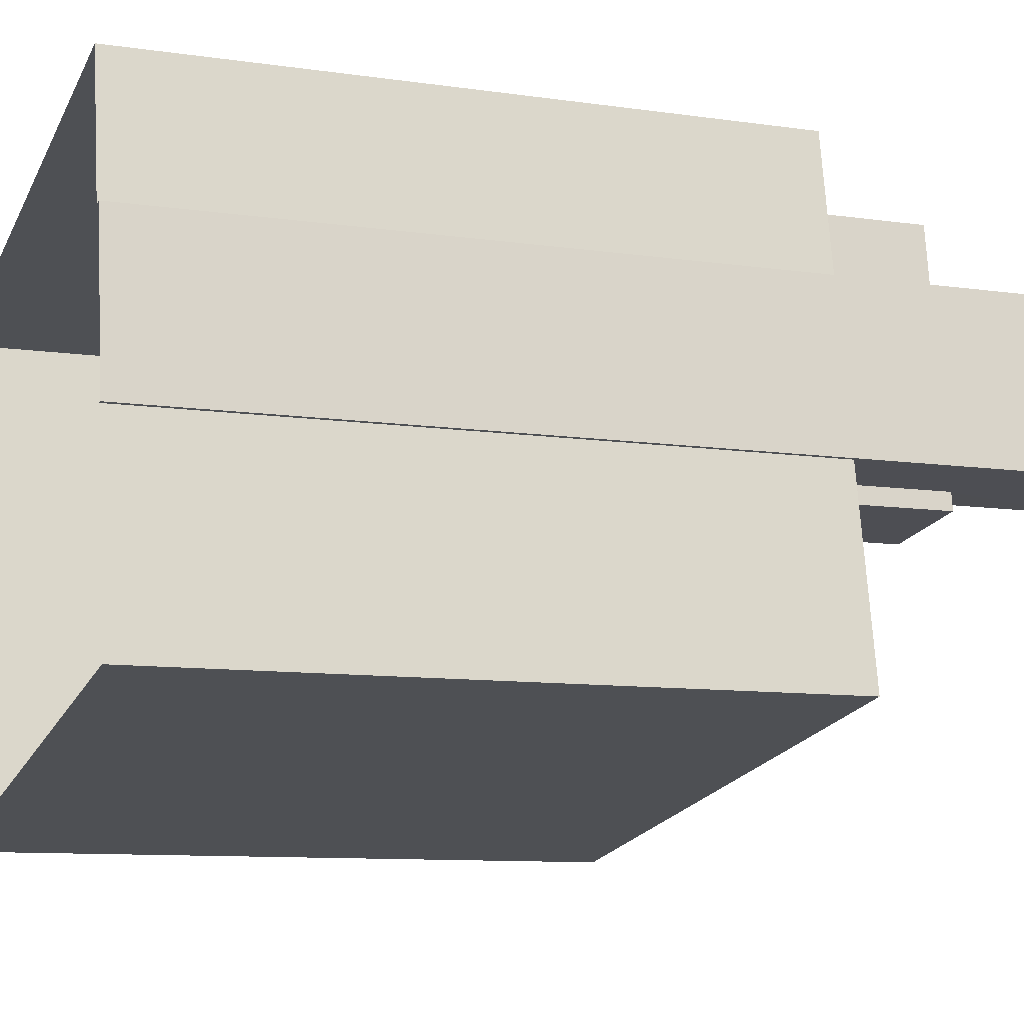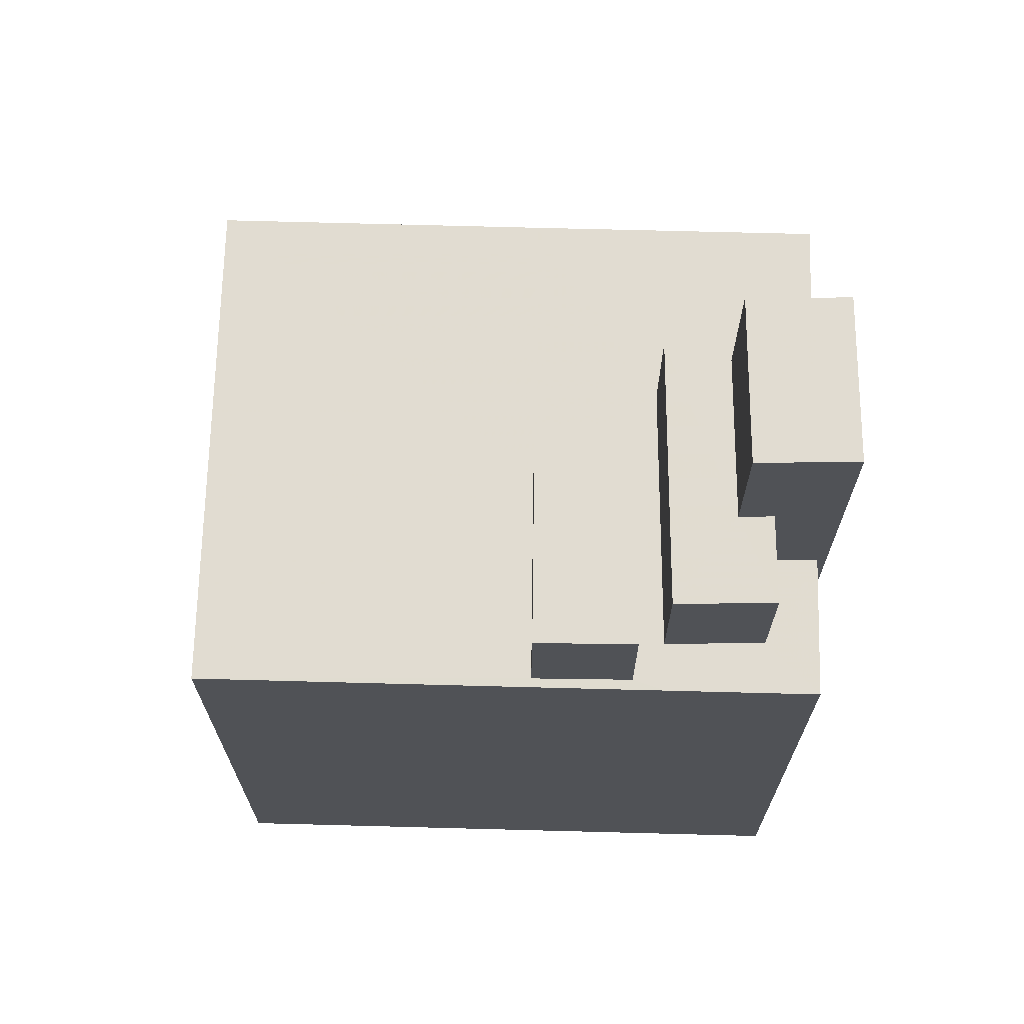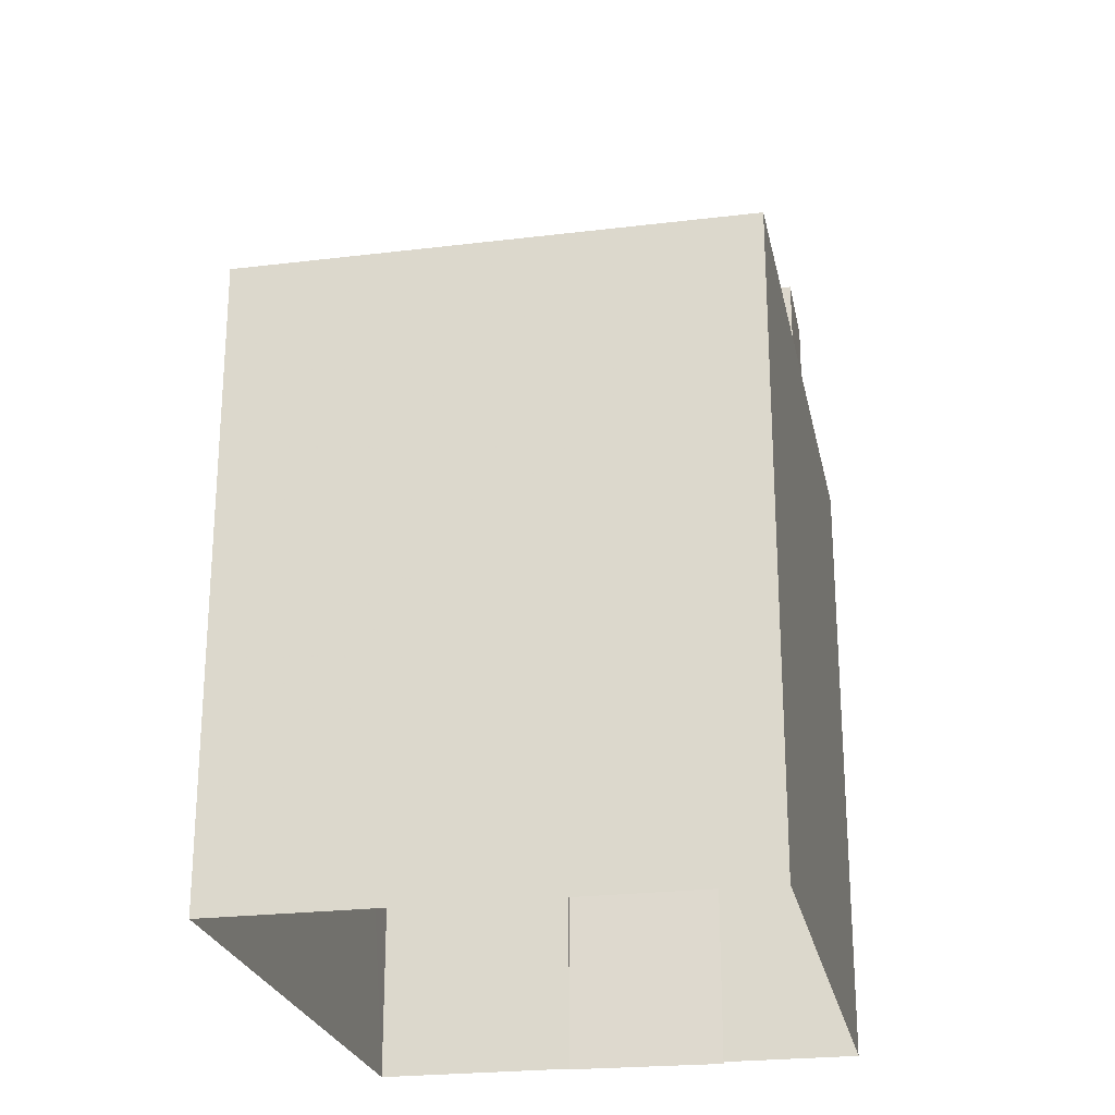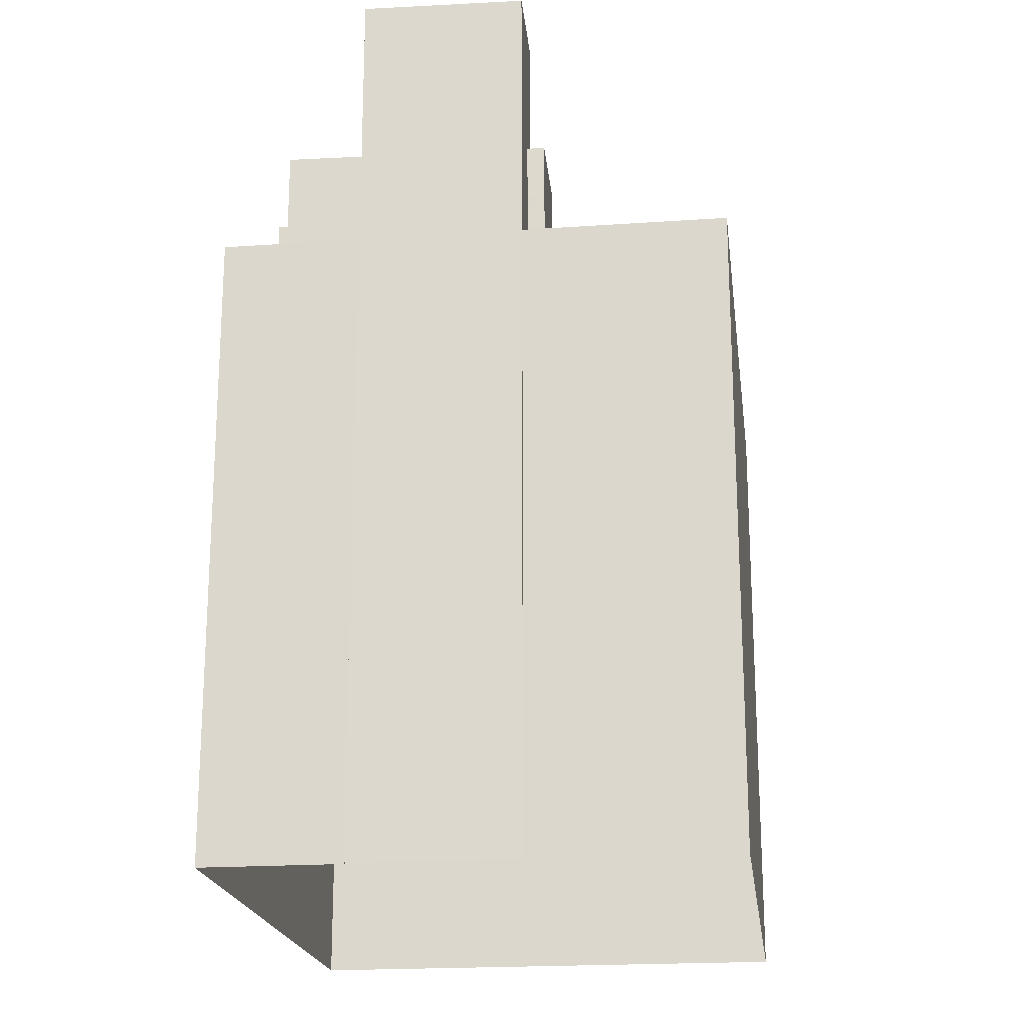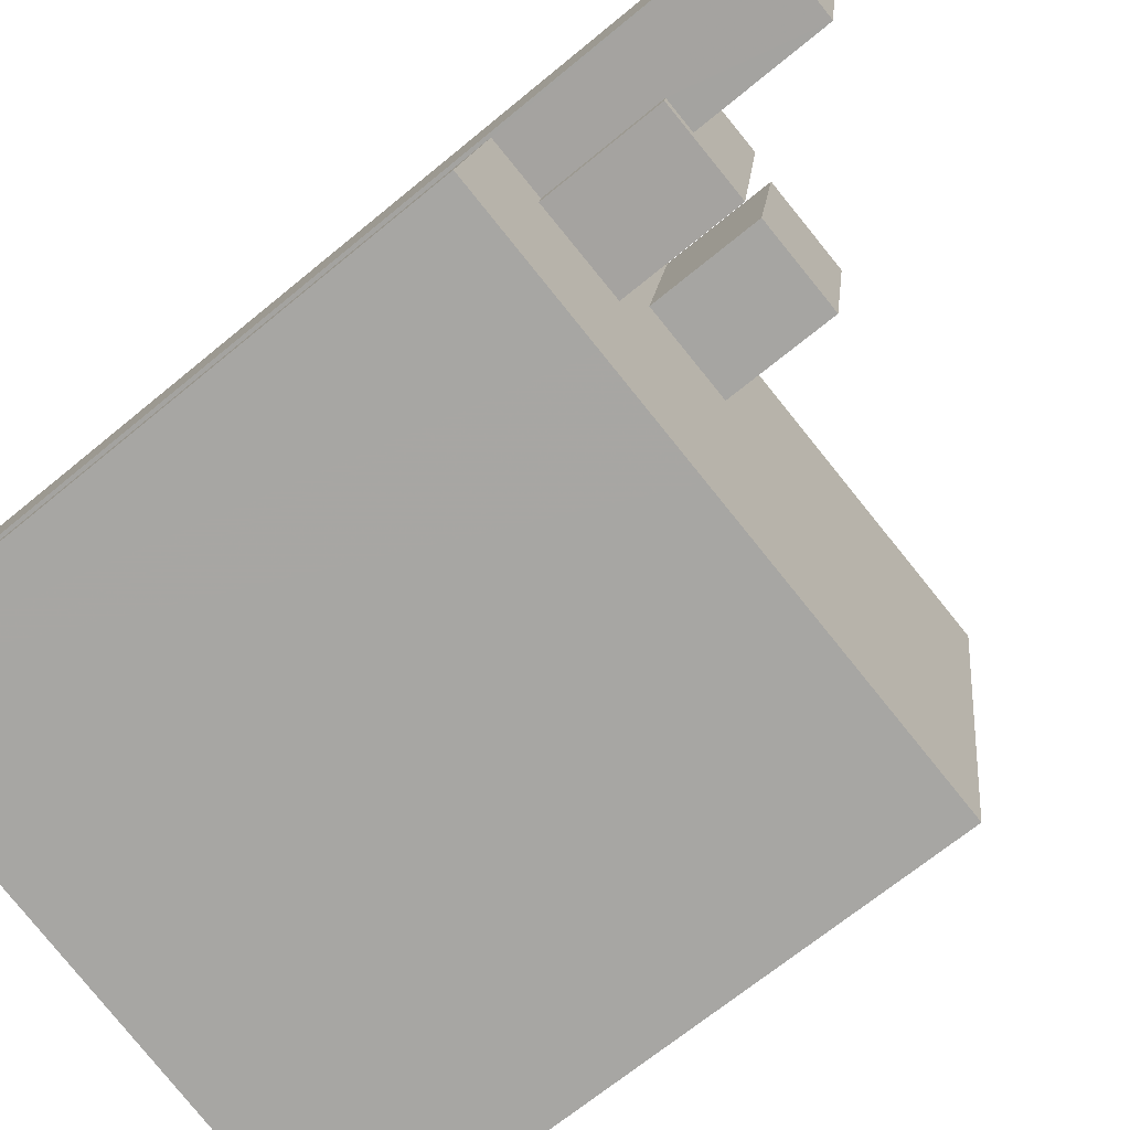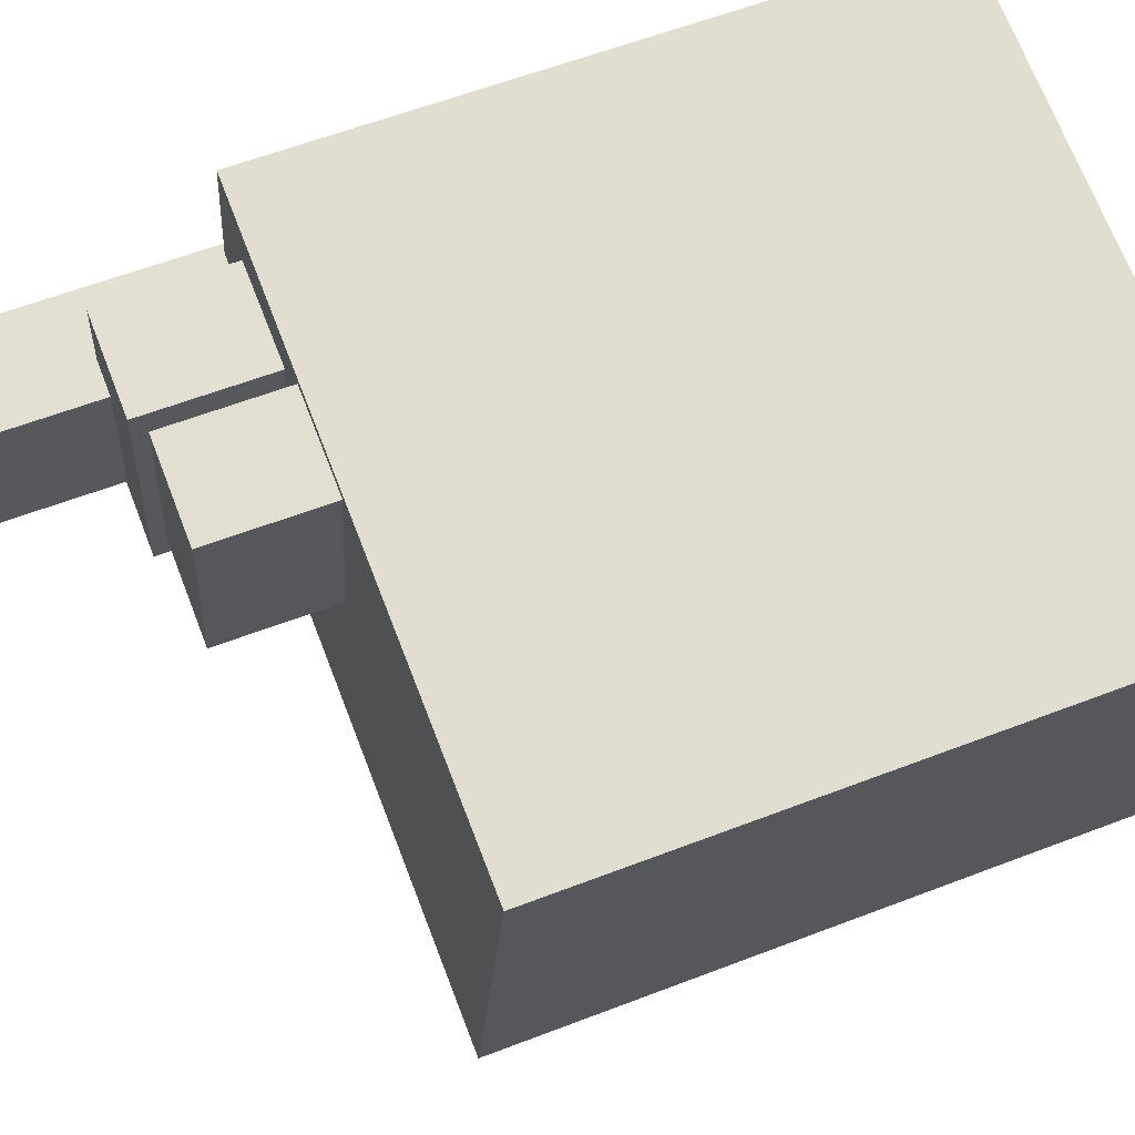
<metadata>
{"format":"obj","ext":"obj","renderer":"f3d","projection":"perspective","resolution":1024,"background":"white","views":[{"elev":-9.9,"azim":-110.6,"up":"+Y"},{"elev":69.3,"azim":171.6,"up":"+Z"},{"elev":-24.3,"azim":91.5,"up":"+Z"},{"elev":-20.1,"azim":-92.6,"up":"+Z"},{"elev":-67.8,"azim":-50.3,"up":"+Y"},{"elev":60.0,"azim":68.5,"up":"+Y"}]}
</metadata>
<code>
v -1.192e+04 -3.814e+04 22.79
v -1.192e+04 -3.814e+04 22.79
v -1.192e+04 -3.814e+04 22.79
v -1.192e+04 -3.815e+04 22.79
v -1.191e+04 -3.815e+04 22.79
v -1.191e+04 -3.814e+04 22.79
v -1.192e+04 -3.814e+04 22.79
v -1.192e+04 -3.813e+04 22.79
v -1.191e+04 -3.814e+04 42.76
v -1.192e+04 -3.814e+04 42.76
v -1.192e+04 -3.814e+04 42.76
v -1.191e+04 -3.814e+04 42.76
v -1.192e+04 -3.815e+04 39.66
v -1.192e+04 -3.814e+04 39.66
v -1.192e+04 -3.815e+04 39.66
v -1.192e+04 -3.814e+04 39.66
v -1.192e+04 -3.814e+04 39.66
v -1.192e+04 -3.814e+04 39.66
v -1.192e+04 -3.814e+04 39.66
v -1.191e+04 -3.814e+04 39.66
v -1.191e+04 -3.814e+04 39.66
v -1.191e+04 -3.814e+04 39.66
v -1.192e+04 -3.814e+04 39.66
v -1.192e+04 -3.814e+04 39.66
v -1.192e+04 -3.814e+04 39.66
v -1.192e+04 -3.815e+04 39.66
v -1.192e+04 -3.814e+04 39.66
v -1.192e+04 -3.814e+04 39.66
v -1.192e+04 -3.813e+04 39.66
v -1.192e+04 -3.814e+04 39.66
v -1.191e+04 -3.815e+04 39.66
v -1.191e+04 -3.814e+04 39.66
v -1.192e+04 -3.814e+04 43.01
v -1.192e+04 -3.814e+04 43.01
v -1.192e+04 -3.814e+04 43.01
v -1.192e+04 -3.814e+04 43.01
v -1.192e+04 -3.814e+04 43.01
v -1.192e+04 -3.814e+04 43.01
v -1.192e+04 -3.814e+04 43.01
v -1.192e+04 -3.814e+04 43.01
v -1.192e+04 -3.814e+04 46.66
v -1.192e+04 -3.814e+04 46.66
v -1.192e+04 -3.814e+04 46.66
v -1.192e+04 -3.814e+04 46.66
f 1 2 3
f 4 3 5
f 5 3 6
f 7 8 6
f 2 7 3
f 3 7 6
f 9 10 11
f 12 9 11
f 13 14 15
f 14 16 17
f 17 18 19
f 14 13 20
f 19 18 21
f 21 18 22
f 14 20 16
f 17 16 18
f 23 24 25
f 14 25 15
f 15 25 26
f 25 24 26
f 27 28 29
f 29 28 19
f 27 30 28
f 19 28 17
f 31 32 20
f 13 31 20
f 32 21 22
f 20 32 22
f 33 34 35
f 36 37 38
f 37 36 39
f 34 40 35
f 40 39 36
f 40 36 35
f 41 42 43
f 41 44 42
f 20 12 11
f 16 20 11
f 10 16 11
f 10 18 16
f 22 10 9
f 22 18 10
f 20 22 9
f 12 20 9
f 24 4 26
f 24 3 4
f 7 29 8
f 7 27 29
f 21 6 8
f 8 29 19
f 21 32 6
f 21 8 19
f 32 5 6
f 32 31 5
f 13 5 31
f 5 13 4
f 26 4 15
f 4 13 15
f 14 40 34
f 25 14 34
f 30 37 28
f 30 38 37
f 33 25 34
f 33 23 25
f 17 37 39
f 17 28 37
f 14 39 40
f 14 17 39
f 3 24 1
f 35 43 33
f 24 23 33
f 1 24 42
f 33 43 42
f 24 33 42
f 44 2 1
f 42 44 1
f 41 36 38
f 41 38 44
f 44 27 2
f 2 27 7
f 30 27 38
f 38 27 44
f 35 41 43
f 35 36 41

</code>
